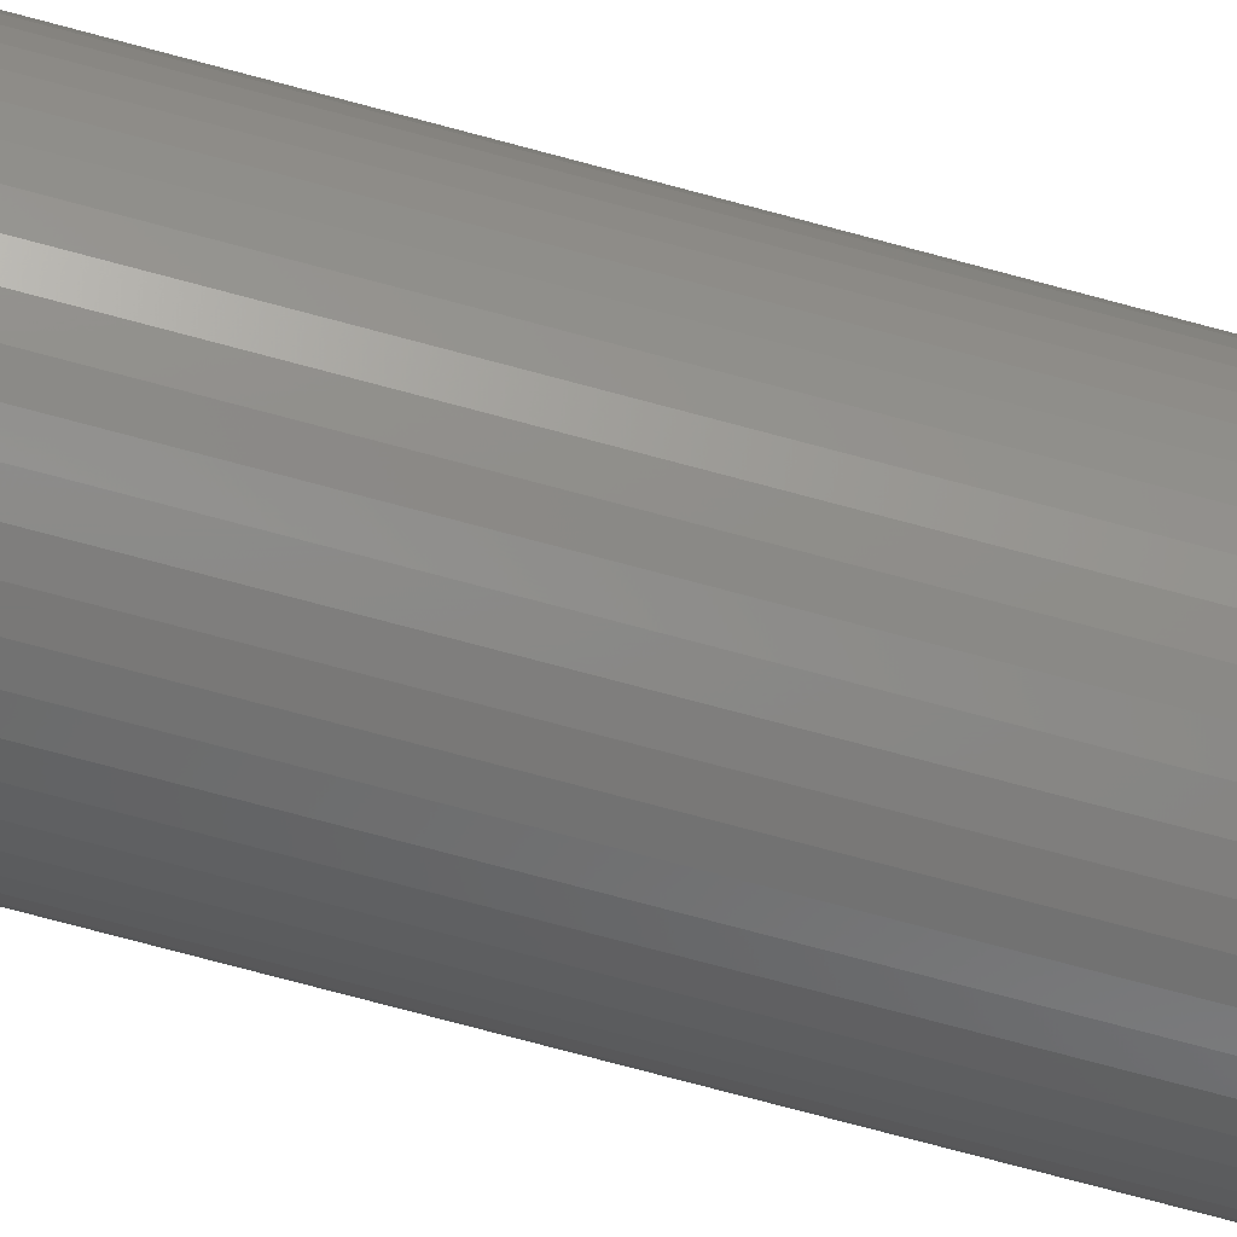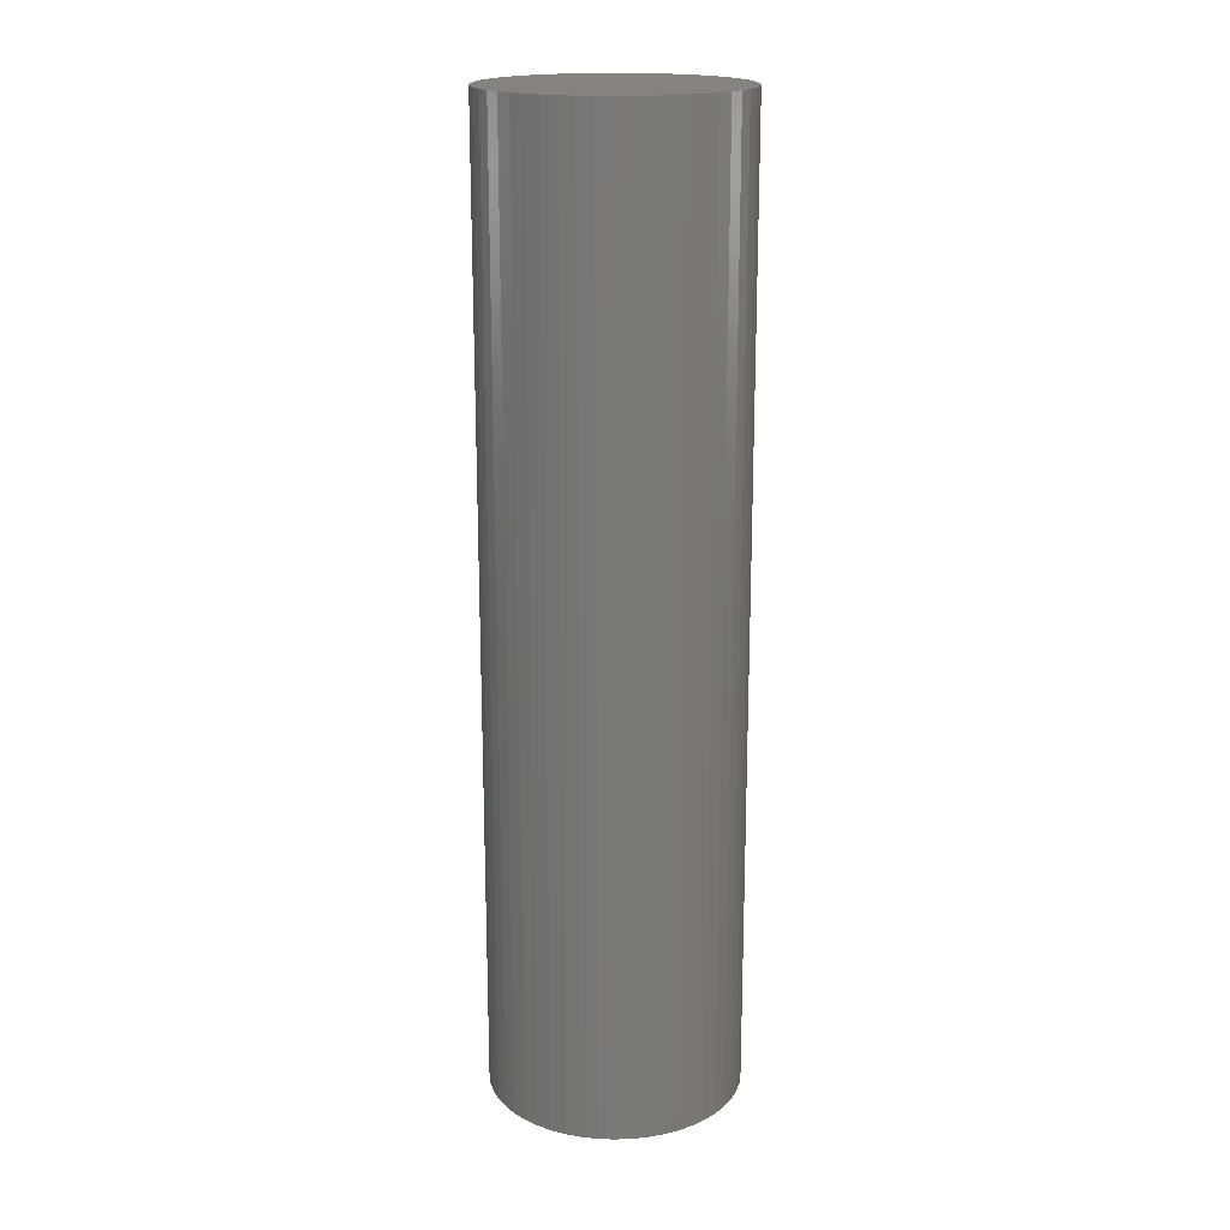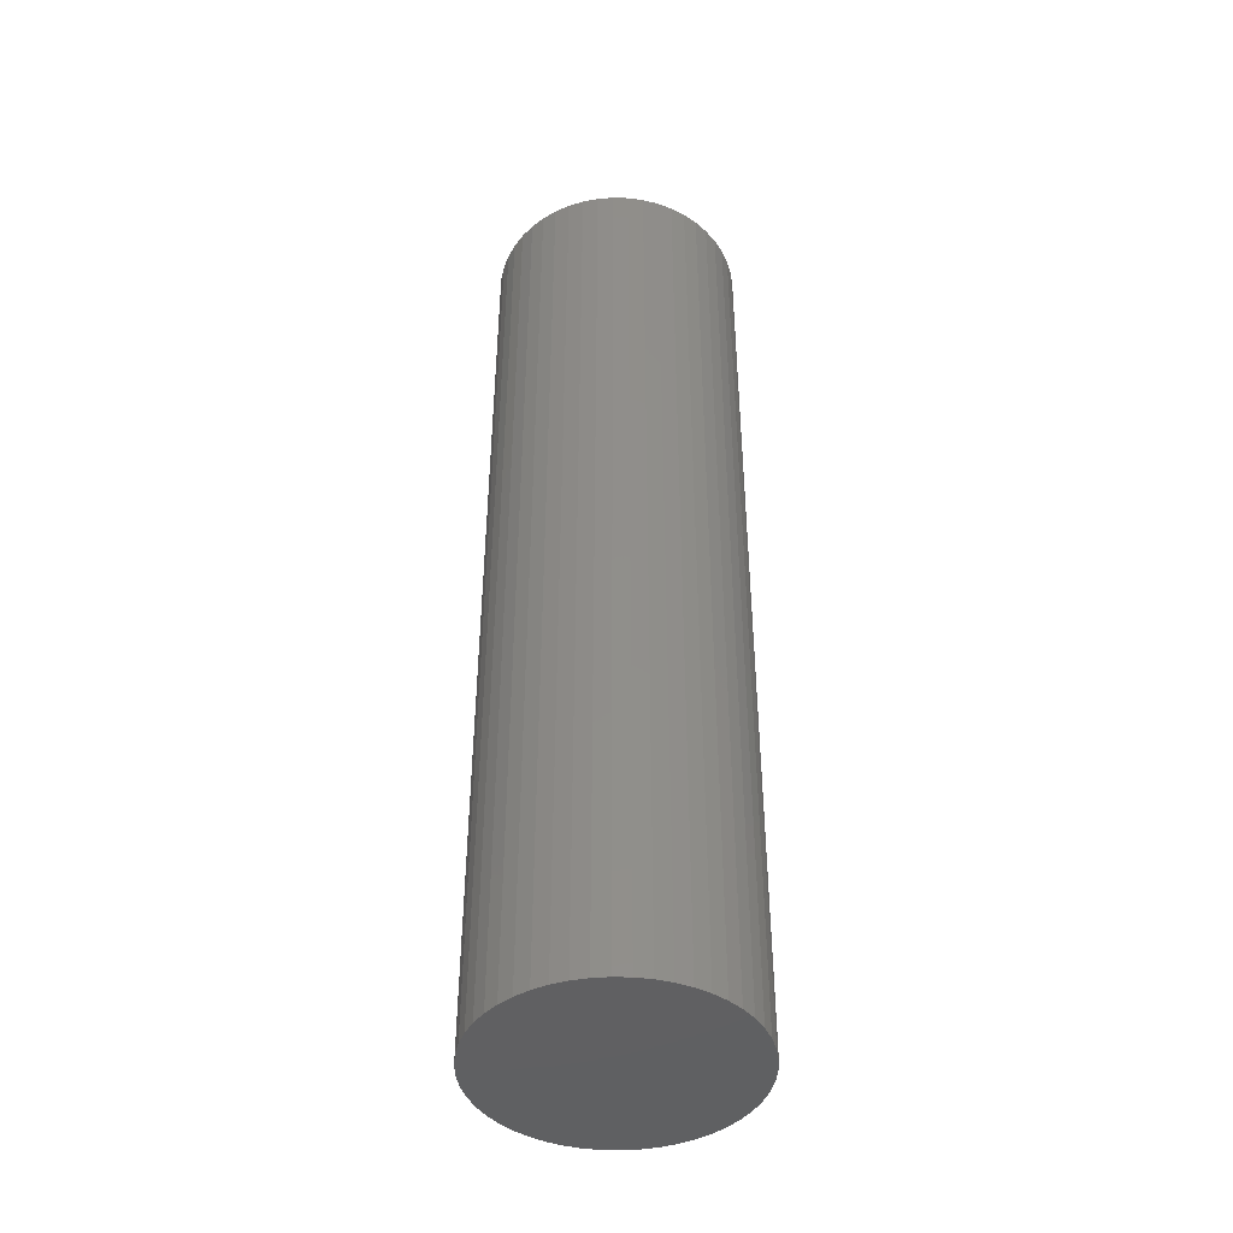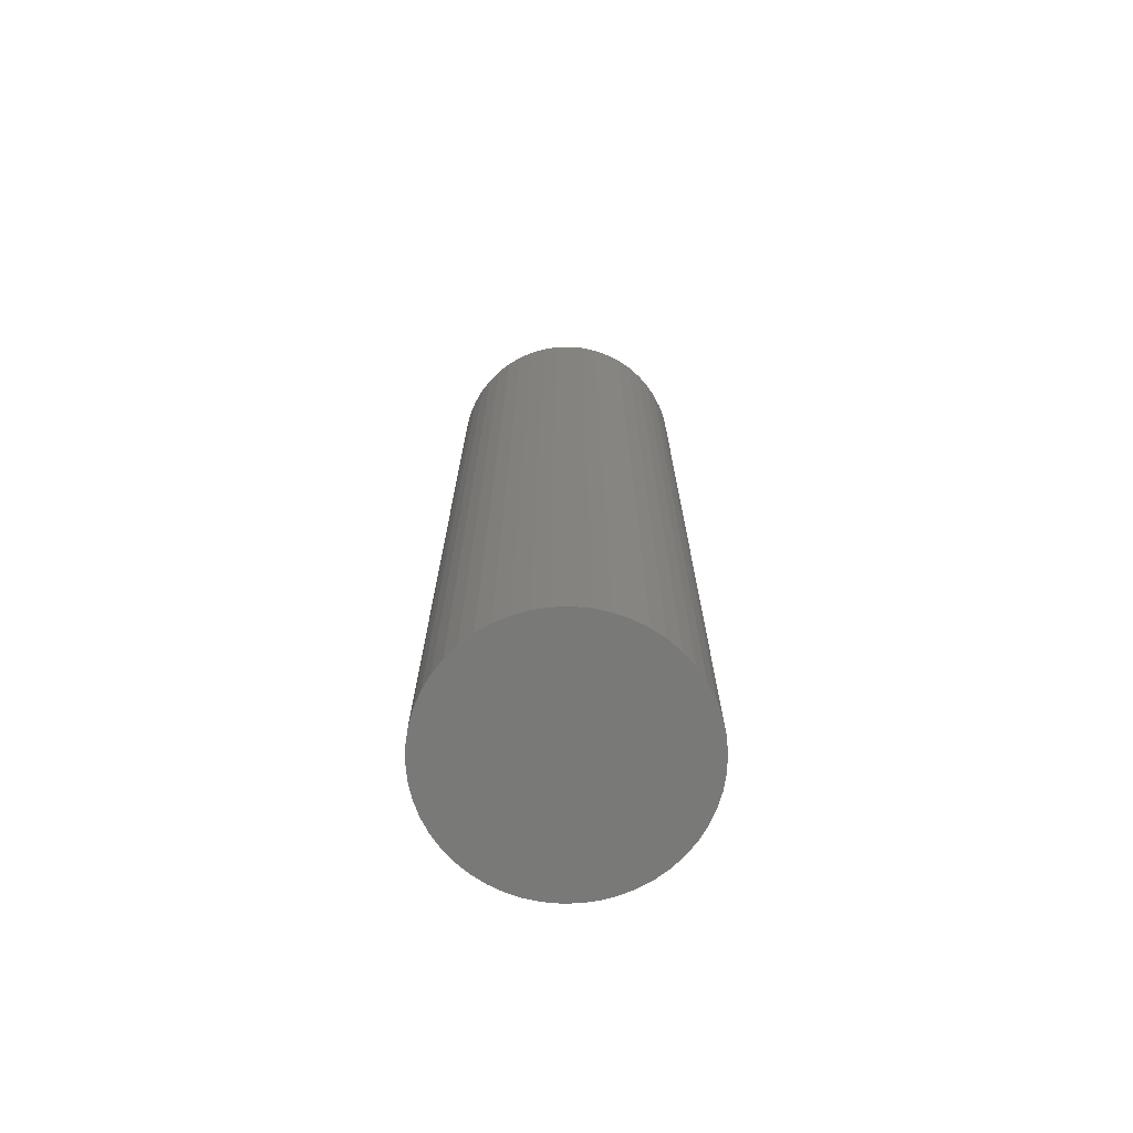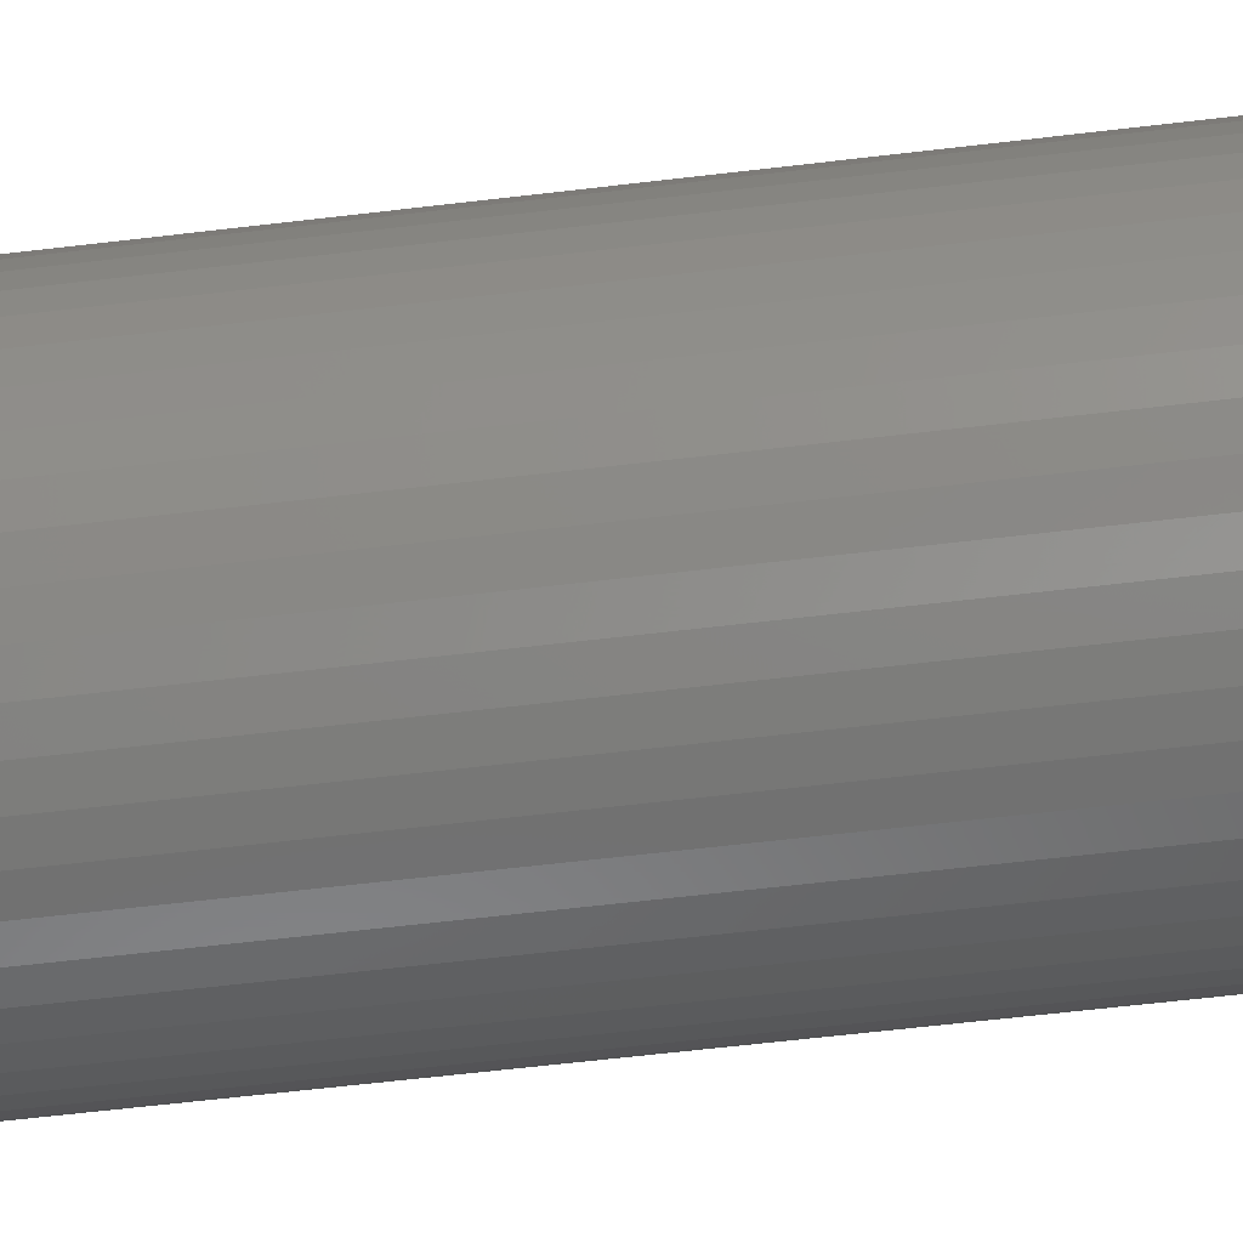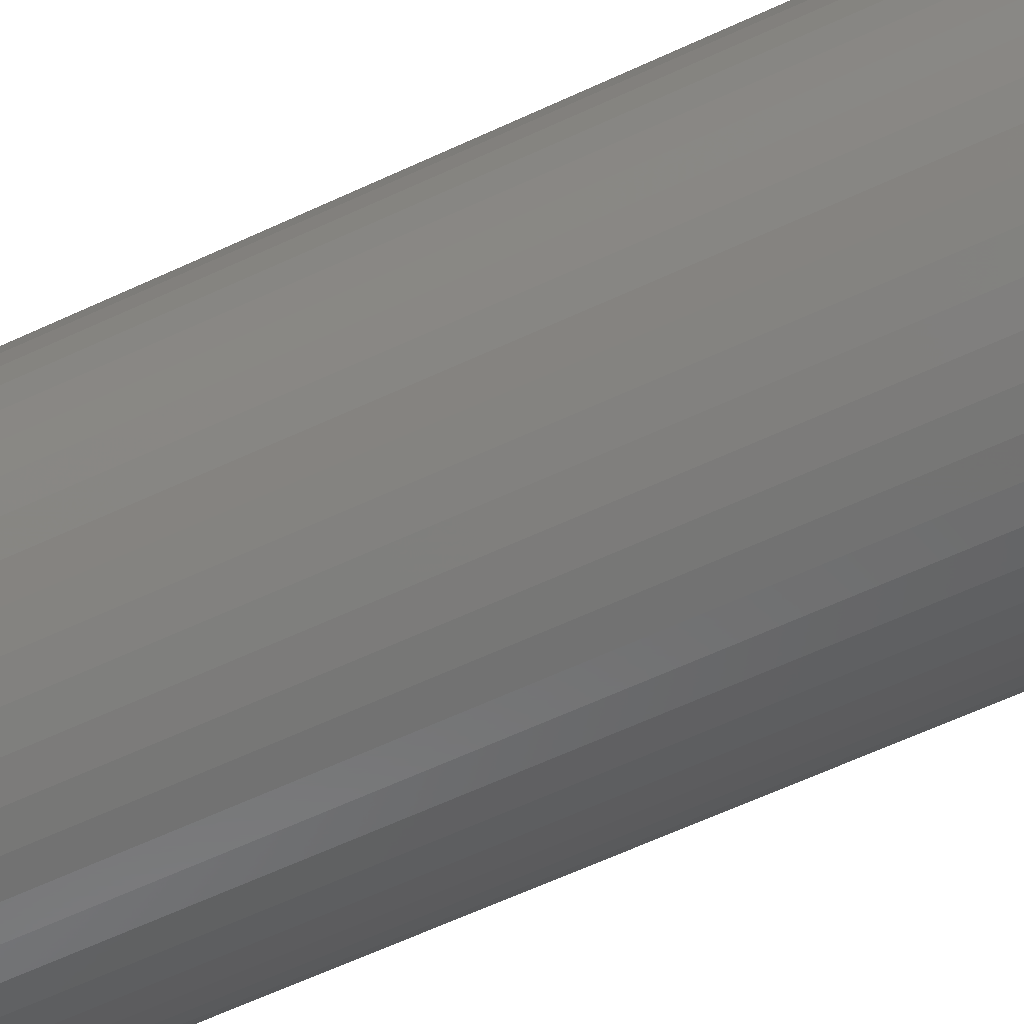
<metadata>
{"format":"stl","ext":"stl","renderer":"f3d","projection":"perspective","resolution":1024,"background":"white","views":[{"elev":-78.4,"azim":-104.8,"up":"+Y"},{"elev":18.4,"azim":-96.9,"up":"+Z"},{"elev":-43.4,"azim":-45.1,"up":"+Z"},{"elev":-71.9,"azim":-63.0,"up":"+Z"},{"elev":-55.5,"azim":97.4,"up":"+Y"},{"elev":-57.6,"azim":116.4,"up":"+Y"}]}
</metadata>
<code>
# stl→obj: 100 verts, 196 faces
v 11.35 0 43.5
v 11.26 1.423 -43.5
v 11.26 1.423 43.5
v 11.35 0 -43.5
v 10.99 2.823 -43.5
v 10.99 2.823 43.5
v 0.7127 11.33 -43.5
v -0.7127 11.33 43.5
v 0.7127 11.33 43.5
v -0.7127 11.33 -43.5
v 11.26 -1.423 -43.5
v 10.99 -2.823 -43.5
v 10.55 -4.178 -43.5
v 10.55 4.178 -43.5
v 9.946 -5.468 -43.5
v 9.946 5.468 -43.5
v 9.182 -6.671 -43.5
v 9.182 6.671 -43.5
v 8.274 -7.77 -43.5
v 8.274 7.77 -43.5
v 7.235 -8.745 -43.5
v 7.235 8.745 -43.5
v 6.082 -9.583 -43.5
v 6.082 9.583 -43.5
v 4.833 -10.27 -43.5
v 4.833 10.27 -43.5
v 3.507 -10.79 -43.5
v 3.507 10.79 -43.5
v 2.127 -11.15 -43.5
v 2.127 11.15 -43.5
v 0.7127 -11.33 -43.5
v -0.7127 -11.33 -43.5
v -2.127 -11.15 -43.5
v -2.127 11.15 -43.5
v -3.507 -10.79 -43.5
v -3.507 10.79 -43.5
v -4.833 -10.27 -43.5
v -4.833 10.27 -43.5
v -6.082 -9.583 -43.5
v -6.082 9.583 -43.5
v -7.235 -8.745 -43.5
v -7.235 8.745 -43.5
v -8.274 -7.77 -43.5
v -8.274 7.77 -43.5
v -9.182 -6.671 -43.5
v -9.182 6.671 -43.5
v -9.946 -5.468 -43.5
v -9.946 5.468 -43.5
v -10.55 -4.178 -43.5
v -10.55 4.178 -43.5
v -10.99 -2.823 -43.5
v -10.99 2.823 -43.5
v -11.26 -1.423 -43.5
v -11.26 1.423 -43.5
v -11.35 0 -43.5
v 7.235 8.745 43.5
v 8.274 7.77 43.5
v -8.274 7.77 43.5
v -7.235 8.745 43.5
v -4.833 10.27 43.5
v -3.507 10.79 43.5
v 10.55 4.178 43.5
v 9.946 5.468 43.5
v 9.182 6.671 43.5
v 2.127 11.15 43.5
v 3.507 10.79 43.5
v 4.833 10.27 43.5
v 6.082 9.583 43.5
v -9.946 5.468 43.5
v -10.55 4.178 43.5
v -10.99 2.823 43.5
v 11.26 -1.423 43.5
v 10.99 -2.823 43.5
v 10.55 -4.178 43.5
v 9.946 -5.468 43.5
v 9.182 -6.671 43.5
v 8.274 -7.77 43.5
v 7.235 -8.745 43.5
v 6.082 -9.583 43.5
v 4.833 -10.27 43.5
v 3.507 -10.79 43.5
v 2.127 -11.15 43.5
v 0.7127 -11.33 43.5
v -0.7127 -11.33 43.5
v -2.127 11.15 43.5
v -2.127 -11.15 43.5
v -3.507 -10.79 43.5
v -4.833 -10.27 43.5
v -6.082 9.583 43.5
v -6.082 -9.583 43.5
v -7.235 -8.745 43.5
v -8.274 -7.77 43.5
v -9.182 6.671 43.5
v -9.182 -6.671 43.5
v -9.946 -5.468 43.5
v -10.55 -4.178 43.5
v -10.99 -2.823 43.5
v -11.26 1.423 43.5
v -11.26 -1.423 43.5
v -11.35 0 43.5
f 1 2 3
f 2 1 4
f 3 5 6
f 5 3 2
f 7 8 9
f 8 7 10
f 11 2 4
f 12 2 11
f 12 5 2
f 13 5 12
f 13 14 5
f 15 14 13
f 15 16 14
f 17 16 15
f 17 18 16
f 19 18 17
f 19 20 18
f 21 20 19
f 21 22 20
f 23 22 21
f 23 24 22
f 25 24 23
f 25 26 24
f 27 26 25
f 27 28 26
f 29 28 27
f 29 30 28
f 31 30 29
f 31 7 30
f 32 7 31
f 32 10 7
f 33 10 32
f 33 34 10
f 35 34 33
f 35 36 34
f 37 36 35
f 37 38 36
f 39 38 37
f 39 40 38
f 41 40 39
f 41 42 40
f 43 42 41
f 43 44 42
f 45 44 43
f 45 46 44
f 47 46 45
f 47 48 46
f 49 48 47
f 49 50 48
f 51 50 49
f 51 52 50
f 53 52 51
f 53 54 52
f 54 53 55
f 20 56 57
f 56 20 22
f 42 58 59
f 58 42 44
f 36 60 61
f 60 36 38
f 62 16 63
f 16 62 14
f 63 18 64
f 18 63 16
f 28 65 66
f 65 28 30
f 24 67 68
f 67 24 26
f 50 69 48
f 69 50 70
f 52 70 50
f 70 52 71
f 3 72 1
f 6 72 3
f 6 73 72
f 62 73 6
f 62 74 73
f 63 74 62
f 63 75 74
f 64 75 63
f 64 76 75
f 57 76 64
f 57 77 76
f 56 77 57
f 56 78 77
f 68 78 56
f 68 79 78
f 67 79 68
f 67 80 79
f 66 80 67
f 66 81 80
f 65 81 66
f 65 82 81
f 9 82 65
f 9 83 82
f 8 83 9
f 8 84 83
f 85 84 8
f 85 86 84
f 61 86 85
f 61 87 86
f 60 87 61
f 60 88 87
f 89 88 60
f 89 90 88
f 59 90 89
f 59 91 90
f 58 91 59
f 58 92 91
f 93 92 58
f 93 94 92
f 69 94 93
f 69 95 94
f 70 95 69
f 70 96 95
f 71 96 70
f 71 97 96
f 98 97 71
f 98 99 97
f 99 98 100
f 10 85 8
f 85 10 34
f 47 96 49
f 96 47 95
f 27 80 81
f 80 27 25
f 26 66 67
f 66 26 28
f 22 68 56
f 68 22 24
f 46 58 44
f 58 46 93
f 38 89 60
f 89 38 40
f 72 4 1
f 4 72 11
f 25 79 80
f 79 25 23
f 21 77 78
f 77 21 19
f 76 15 75
f 15 76 17
f 73 11 72
f 11 73 12
f 32 83 84
f 83 32 31
f 6 14 62
f 14 6 5
f 64 20 57
f 20 64 18
f 30 9 65
f 9 30 7
f 48 93 46
f 93 48 69
f 54 71 52
f 71 54 98
f 55 98 54
f 98 55 100
f 40 59 89
f 59 40 42
f 34 61 85
f 61 34 36
f 77 17 76
f 17 77 19
f 75 13 74
f 13 75 15
f 37 87 88
f 87 37 35
f 43 94 45
f 94 43 92
f 49 97 51
f 97 49 96
f 53 100 55
f 100 53 99
f 29 81 82
f 81 29 27
f 31 82 83
f 82 31 29
f 23 78 79
f 78 23 21
f 74 12 73
f 12 74 13
f 33 84 86
f 84 33 32
f 35 86 87
f 86 35 33
f 43 91 92
f 91 43 41
f 45 95 47
f 95 45 94
f 51 99 53
f 99 51 97
f 41 90 91
f 90 41 39
f 39 88 90
f 88 39 37

</code>
